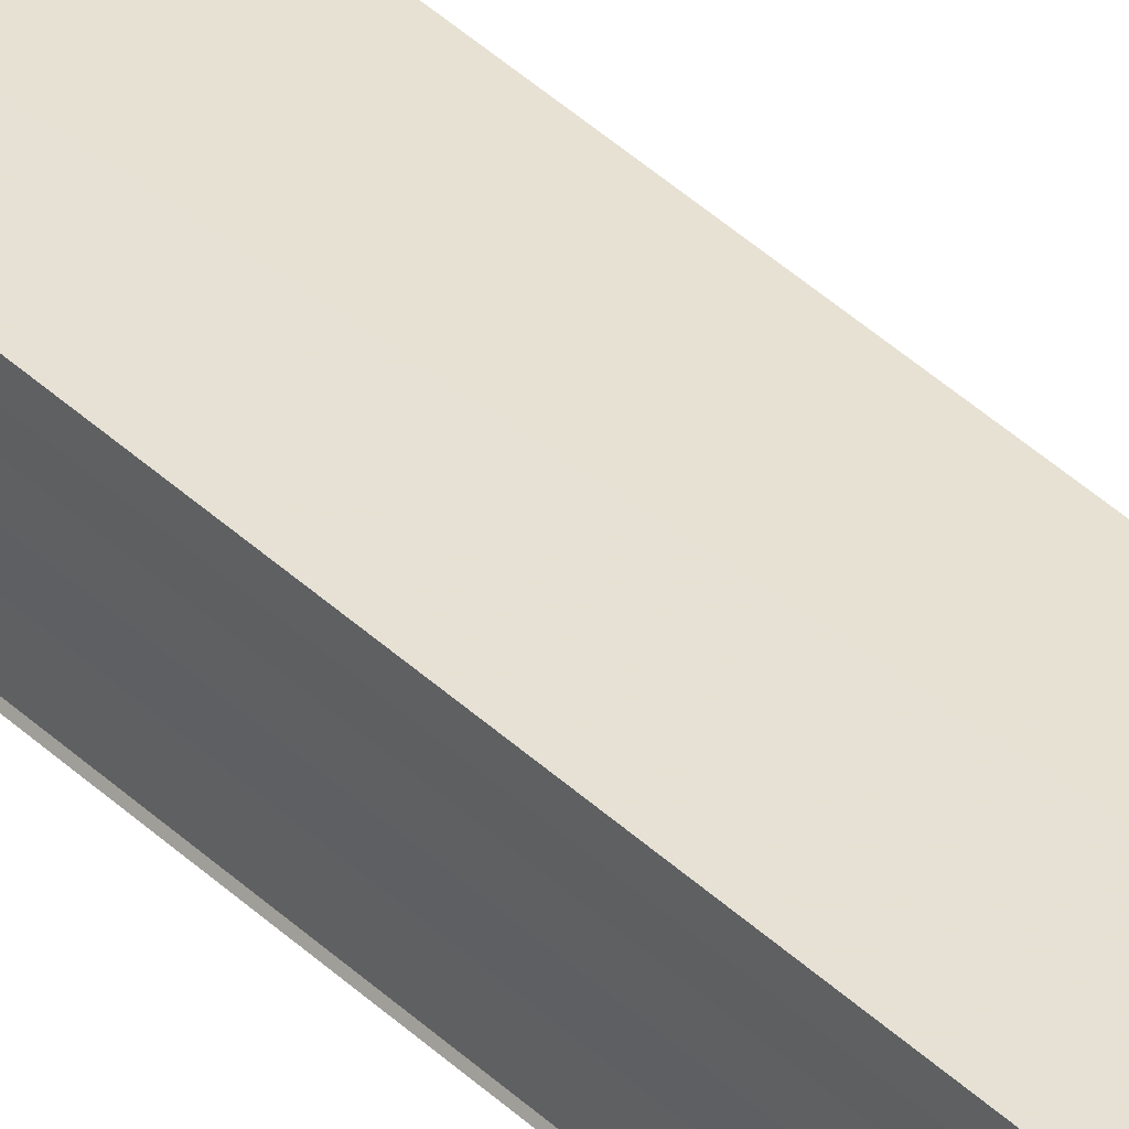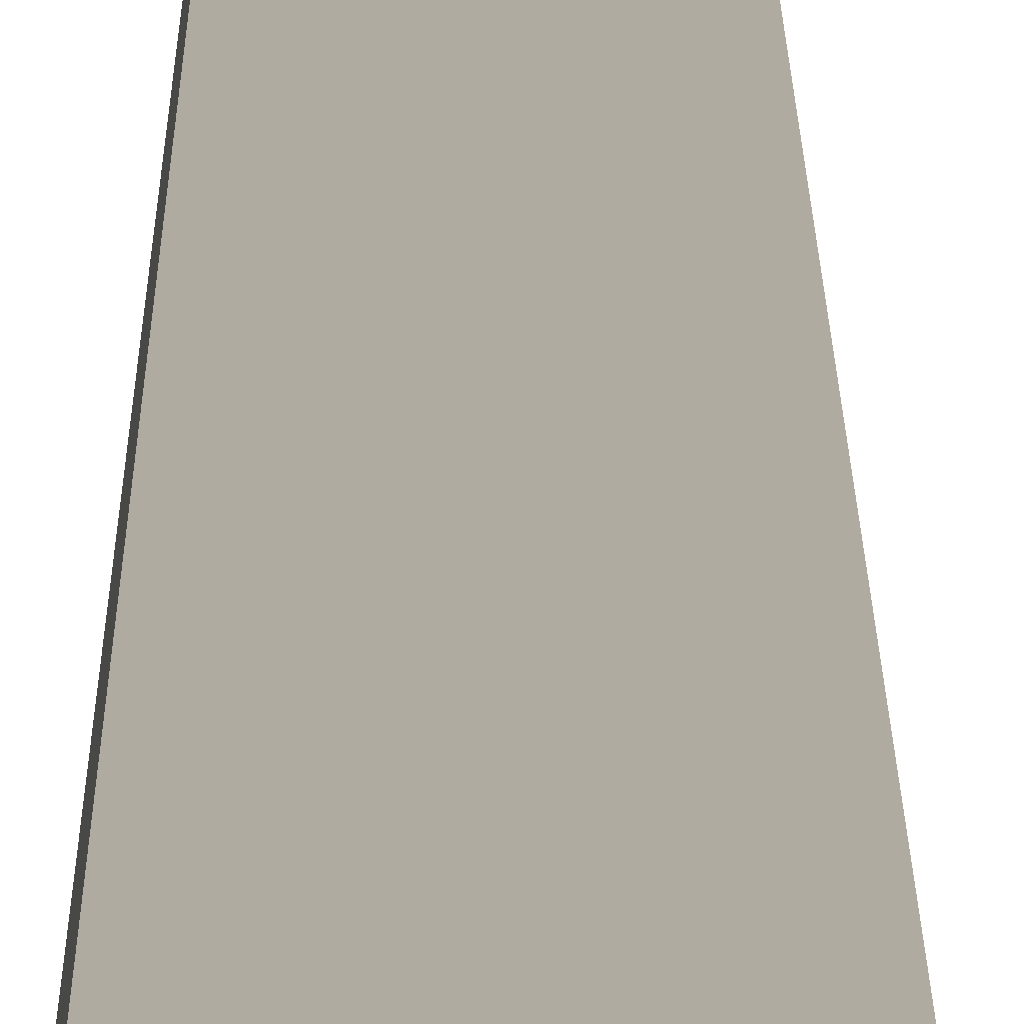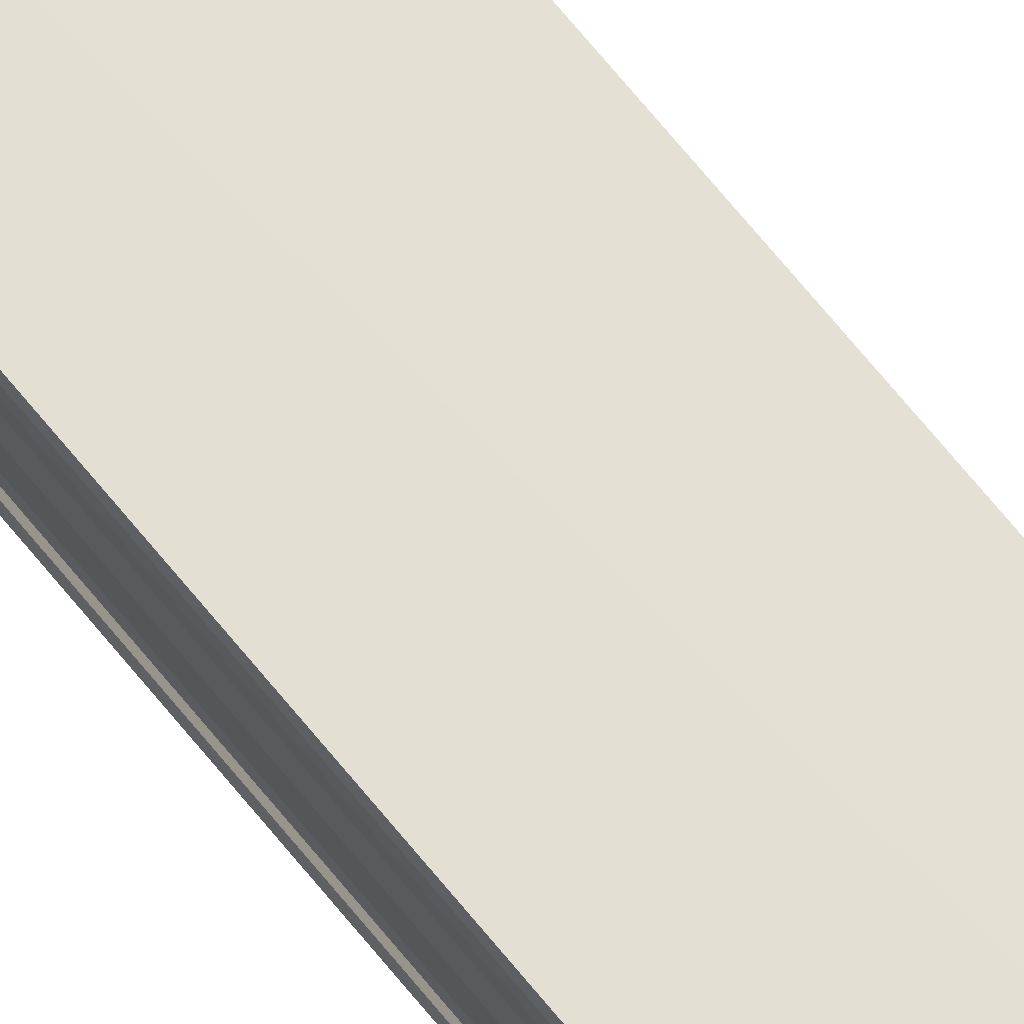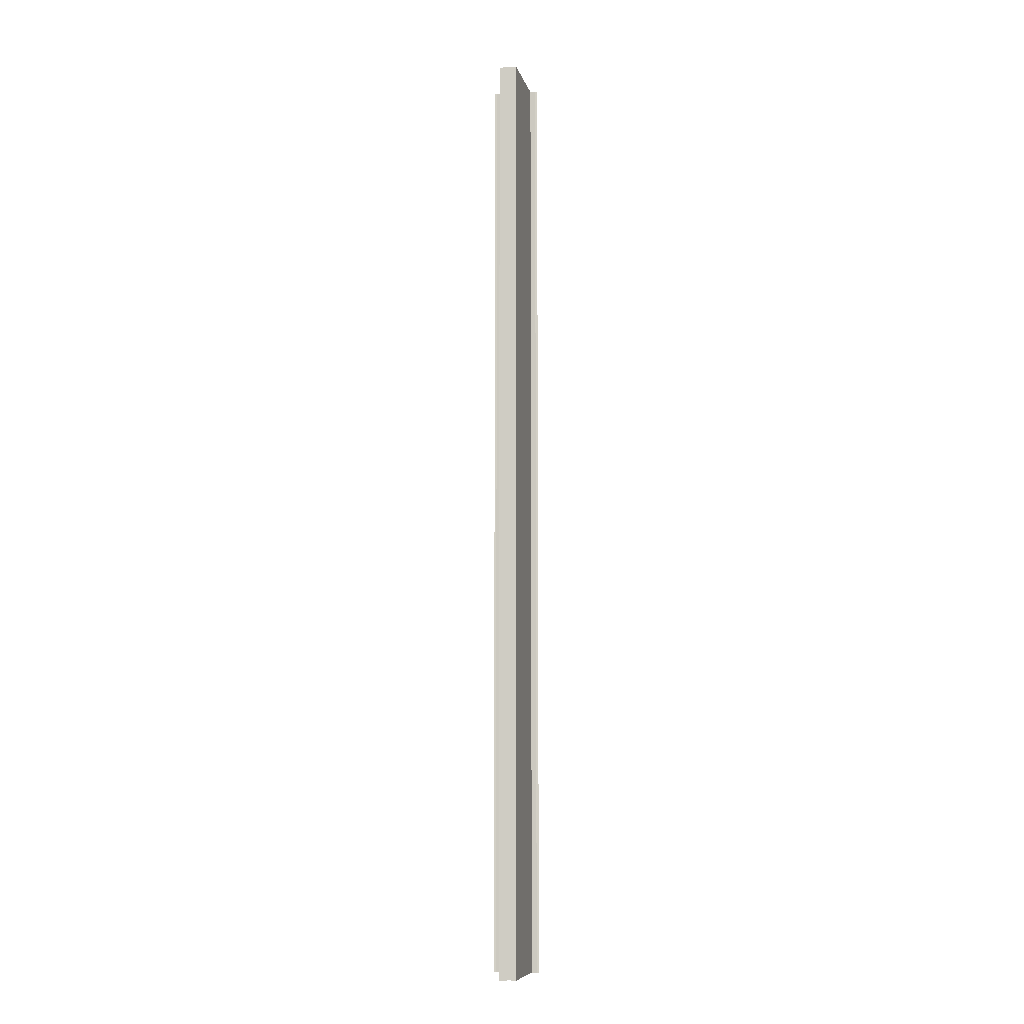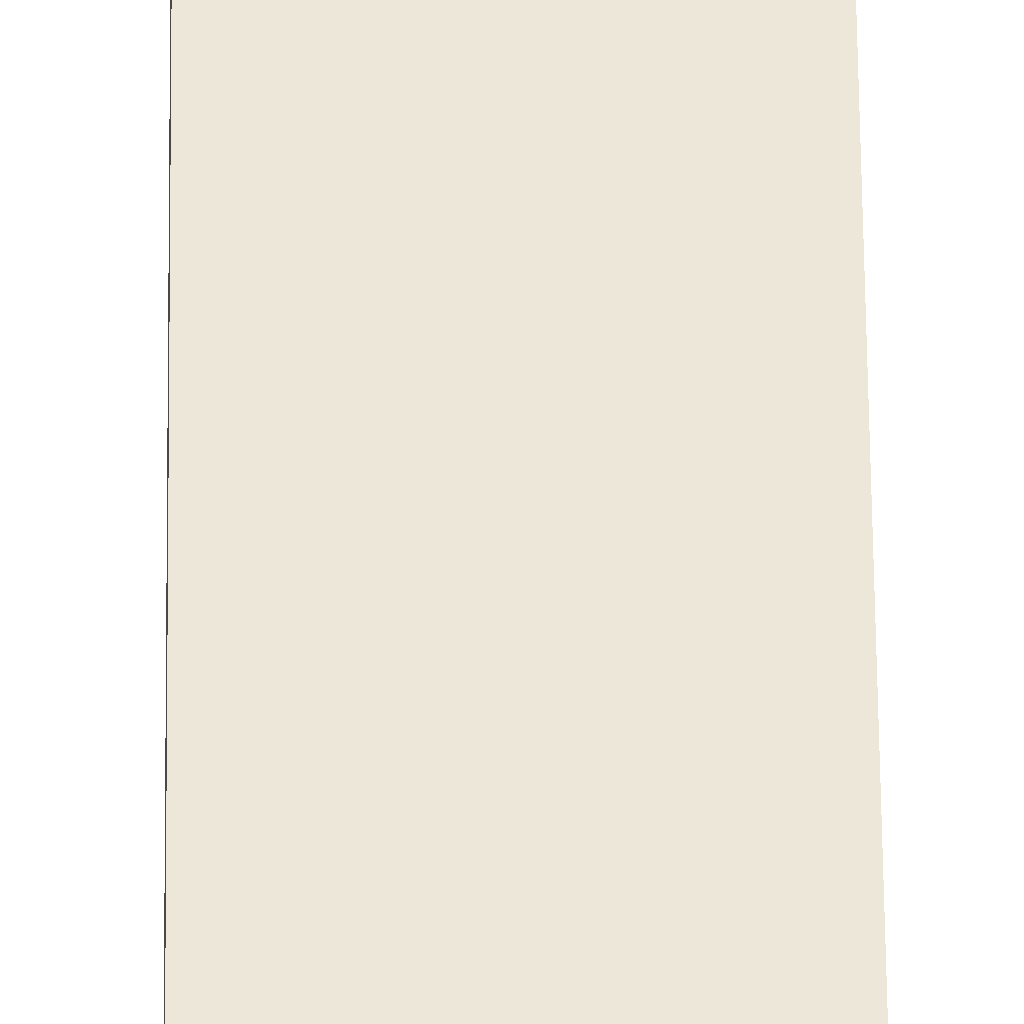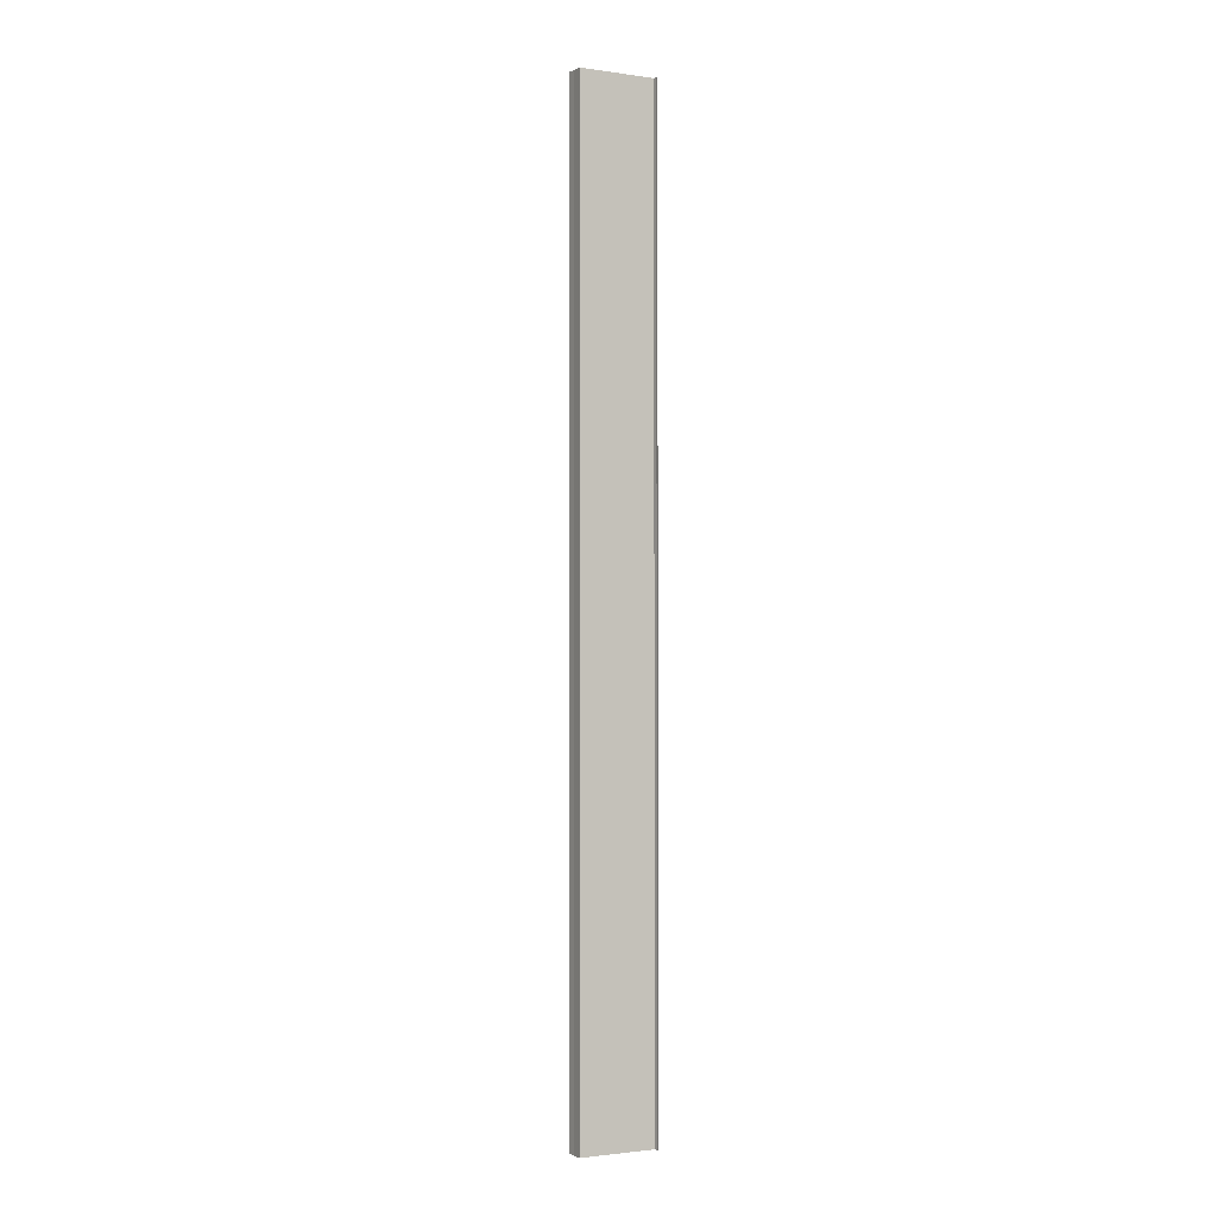
<metadata>
{"format":"obj","ext":"obj","renderer":"f3d","projection":"perspective","resolution":1024,"background":"white","views":[{"elev":41.9,"azim":-41.7,"up":"+Z"},{"elev":8.6,"azim":-0.2,"up":"+Z"},{"elev":70.6,"azim":-39.3,"up":"+Z"},{"elev":-8.2,"azim":97.0,"up":"+Y"},{"elev":46.7,"azim":-0.5,"up":"+Z"},{"elev":-2.2,"azim":147.2,"up":"+Y"}]}
</metadata>
<code>
o 17669
v 2209 1870 15.32
v 2209 1870 15.32
v 2209 1870 15.32
v 2209 1870 15.33
v 2209 1870 15.33
v 2209 1870 15.32
v 2209 1870 15.32
v 2209 1870 15.32
v 2209 1870 15.32
v 2209 1870 15.32
v 2209 1870 15.32
v 2209 1870 15.32
v 2209 1870 15.33
v 2209 1870 15.33
v 2209 1870 15.33
v 2209 1870 15.33
v 2209 1870 15.32
v 2209 1870 15.32
v 2209 1870 15.32
v 2209 1870 15.32
v 2209 1870 15.32
v 2209 1870 15.32
v 2209 1870 15.32
v 2209 1870 15.32
v 2209 1870 15.32
v 2209 1870 15.33
v 2209 1870 15.33
v 2209 1870 15.33
v 2209 1870 15.33
v 2209 1870 15.33
v 2209 1870 15.33
v 2209 1870 15.33
v 2209 1870 15.32
v 2209 1870 15.32
v 2209 1870 15.32
v 2209 1870 15.32
v 2209 1870 15.32
v 2209 1870 15.32
v 2209 1870 15.32
v 2209 1870 15.32
v 2209 1870 15.32
v 2209 1870 15.32
v 2209 1870 15.32
v 2209 1870 15.32
v 2209 1870 15.33
v 2209 1870 15.33
v 2209 1870 15.33
v 2209 1870 15.33
v 2209 1870 15.33
v 2209 1870 15.32
v 2209 1870 15.32
v 2209 1870 15.32
v 2209 1870 15.33
v 2209 1870 15.33
v 2209 1870 15.33
v 2209 1870 15.33
v 2209 1870 15.33
v 2209 1870 15.33
v 2209 1870 15.33
f 1 2 3
f 4 1 5
f 5 6 7
f 7 8 9
f 10 8 11
f 10 12 8
f 10 11 13
f 10 13 14
f 15 13 16
f 17 12 18
f 19 12 18
f 20 21 17
f 22 21 19
f 22 23 19
f 19 24 25
f 26 27 15
f 26 28 15
f 29 28 30
f 15 31 32
f 30 31 32
f 33 34 35
f 36 34 37
f 37 38 39
f 35 38 39
f 40 41 35
f 42 41 43
f 41 10 43
f 43 10 44
f 10 45 44
f 45 46 47
f 44 45 47
f 47 14 48
f 44 48 49
f 44 49 50
f 44 50 51
f 44 51 52
f 53 14 54
f 53 55 56
f 57 58 53
f 57 59 53

</code>
